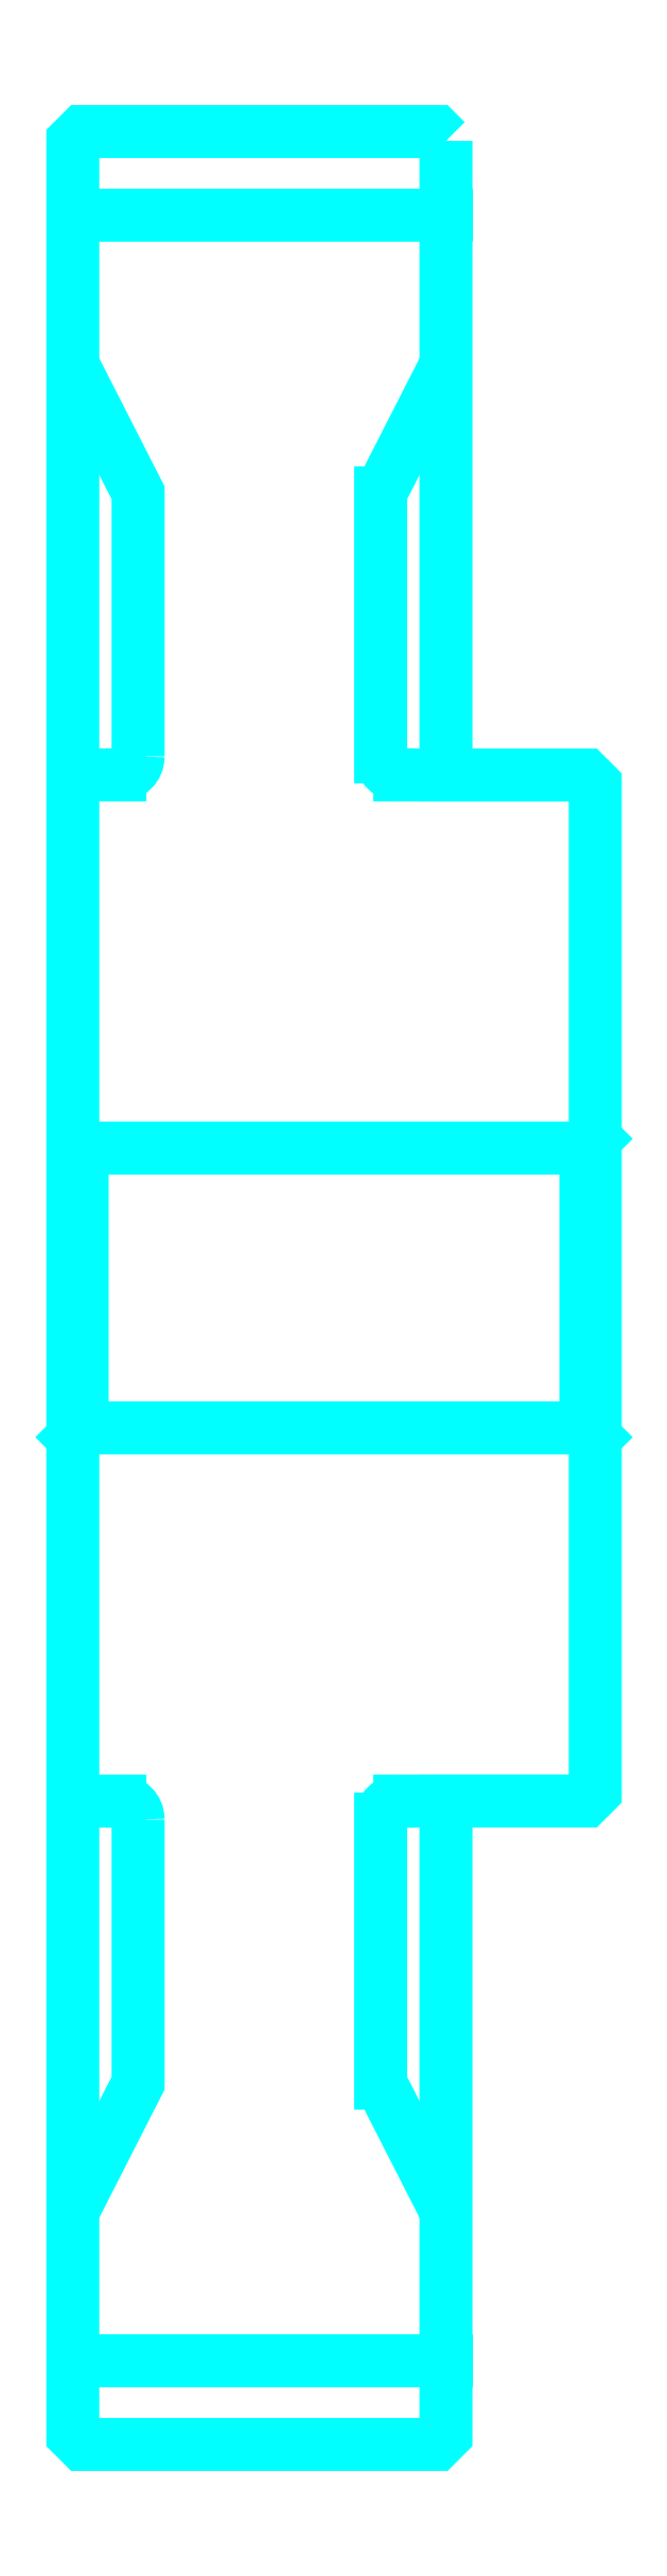
<metadata>
{"format":"dxf","ext":"dxf","renderer":"ezdxf+matplotlib","layout":"modelspace","background":"white","min_lineweight":24,"dpi":150}
</metadata>
<code>
0
SECTION
2
ENTITIES
0
ARC
8
0
10
346
20
400.2
30
0
40
2
50
270
51
0
0
ARC
8
0
10
346
20
286.2
30
0
40
2
50
0
51
90
0
LINE
8
0
10
341
20
458.2
30
0
11
381
21
458.2
31
0
0
LINE
8
0
10
341
20
228.2
30
0
11
381
21
228.2
31
0
0
LINE
8
0
10
397
20
359.2
30
0
11
396
21
358.2
31
0
0
LINE
8
0
10
397
20
327.2
30
0
11
396
21
328.2
31
0
0
LINE
8
0
10
341
20
327.2
30
0
11
342
21
328.2
31
0
0
LINE
8
0
10
341
20
398.2
30
0
11
346
21
398.2
31
0
0
LINE
8
0
10
341
20
288.2
30
0
11
346
21
288.2
31
0
0
POLYLINE
8
0
66
1
10
0
20
0
30
0
70
2
0
VERTEX
8
0
10
374
20
400.2
30
0
70
0
0
VERTEX
8
0
10
374
20
428.5
30
0
70
0
0
VERTEX
8
0
10
381
20
442.2
30
0
70
0
0
SEQEND
8
0
0
POLYLINE
8
0
66
1
10
0
20
0
30
0
70
2
0
VERTEX
8
0
10
348
20
400.2
30
0
70
0
0
VERTEX
8
0
10
348
20
428.5
30
0
70
0
0
VERTEX
8
0
10
341
20
442.2
30
0
70
0
0
SEQEND
8
0
0
POLYLINE
8
0
66
1
10
0
20
0
30
0
70
2
0
VERTEX
8
0
10
374
20
286.2
30
0
70
0
0
VERTEX
8
0
10
374
20
258
30
0
70
0
0
VERTEX
8
0
10
381
20
244.2
30
0
70
0
0
SEQEND
8
0
0
POLYLINE
8
0
66
1
10
0
20
0
30
0
70
2
0
VERTEX
8
0
10
348
20
286.2
30
0
70
0
0
VERTEX
8
0
10
348
20
258
30
0
70
0
0
VERTEX
8
0
10
341
20
244.2
30
0
70
0
0
SEQEND
8
0
0
POLYLINE
8
0
66
1
10
0
20
0
30
0
70
2
0
VERTEX
8
0
10
341
20
359.2
30
0
70
0
0
VERTEX
8
0
10
342
20
358.2
30
0
70
0
0
VERTEX
8
0
10
342
20
328.2
30
0
70
0
0
VERTEX
8
0
10
396
20
328.2
30
0
70
0
0
VERTEX
8
0
10
396
20
358.2
30
0
70
0
0
VERTEX
8
0
10
342
20
358.2
30
0
70
0
0
SEQEND
8
0
0
POLYLINE
8
0
66
1
10
0
20
0
30
0
70
2
0
VERTEX
8
0
10
341
20
327.2
30
0
70
0
0
VERTEX
8
0
10
341
20
220.2
30
0
70
0
0
VERTEX
8
0
10
342
20
219.2
30
0
70
0
0
VERTEX
8
0
10
380
20
219.2
30
0
70
0
0
VERTEX
8
0
10
381
20
220.2
30
0
70
0
0
VERTEX
8
0
10
381
20
288.2
30
0
70
0
0
VERTEX
8
0
10
396
20
288.2
30
0
70
0
0
VERTEX
8
0
10
397
20
289.2
30
0
70
0
0
VERTEX
8
0
10
397
20
397.2
30
0
70
0
0
VERTEX
8
0
10
396
20
398.2
30
0
70
0
0
VERTEX
8
0
10
381
20
398.2
30
0
70
0
0
VERTEX
8
0
10
381
20
466.2
30
0
70
0
0
SEQEND
8
0
0
POLYLINE
8
0
66
1
10
0
20
0
30
0
70
2
0
VERTEX
8
0
10
381
20
466.2
30
0
70
0
0
VERTEX
8
0
10
380
20
467.2
30
0
70
0
0
VERTEX
8
0
10
342
20
467.2
30
0
70
0
0
VERTEX
8
0
10
341
20
466.2
30
0
70
0
0
VERTEX
8
0
10
341
20
327.2
30
0
70
0
0
SEQEND
8
0
0
ARC
8
0
10
376
20
286.2
30
0
40
2
50
90
51
180
0
ARC
8
0
10
376
20
400.2
30
0
40
2
50
180
51
270
0
LINE
8
0
10
381
20
288.2
30
0
11
376
21
288.2
31
0
0
LINE
8
0
10
376
20
398.2
30
0
11
381
21
398.2
31
0
0
LINE
8
0
10
374
20
428.5
30
0
11
374
21
400.2
31
0
0
LINE
8
0
10
374
20
286.2
30
0
11
374
21
258
31
0
0
ENDSEC
0
EOF

</code>
